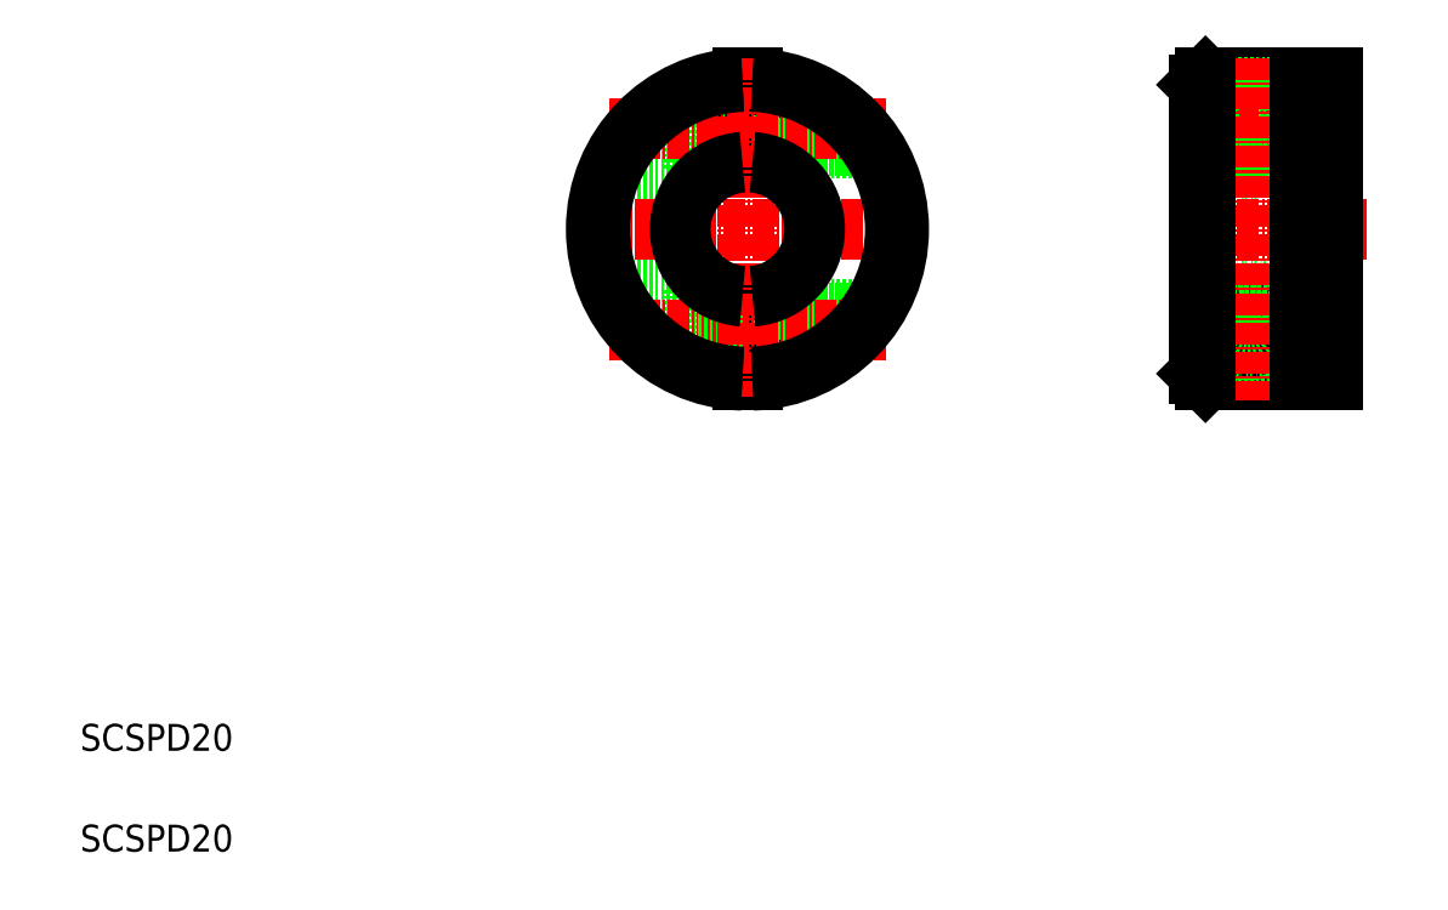
<metadata>
{"format":"dxf","ext":"dxf","renderer":"ezdxf+matplotlib","layout":"modelspace","background":"white","min_lineweight":24,"dpi":150}
</metadata>
<code>
0
SECTION
2
ENTITIES
0
LINE
8
0
10
176.4
20
124.1
30
0
11
177.4
21
125.1
31
0
0
LINE
8
0
10
177.4
20
125.1
30
0
11
191.4
21
125.1
31
0
0
LINE
8
0
10
177.9
20
123.7
30
0
11
189.9
21
123.7
31
0
0
LINE
8
0
10
191.4
20
113.9
30
0
11
191.4
21
113.9
31
0
0
CIRCLE
8
0
10
183.9
20
117.6
30
0
40
3.5
0
CIRCLE
8
0
10
183.9
20
117.6
30
0
40
2.5
0
CIRCLE
8
0
10
183.9
20
117.6
30
0
40
3
0
LINE
8
CENTER
10
177.6
20
117.6
30
0
11
190.2
21
117.6
31
0
0
ARC
8
0
10
183.9
20
117.6
30
0
40
6
50
180
51
0
0
LINE
8
0
10
177.9
20
117.6
30
0
11
177.9
21
123.7
31
0
0
LINE
8
0
10
189.9
20
117.6
30
0
11
189.9
21
123.7
31
0
0
LINE
8
0
10
191.4
20
125.1
30
0
11
196.4
21
125.1
31
0
0
LINE
8
0
10
176.4
20
112.6
30
0
11
196.4
21
112.6
31
0
0
LINE
8
0
10
191.4
20
102.6
30
0
11
191.4
21
102.6
31
0
0
LINE
8
0
10
189.9
20
87.64
30
0
11
189.9
21
81.61
31
0
0
LINE
8
0
10
177.9
20
87.64
30
0
11
177.9
21
81.61
31
0
0
LINE
8
0
10
176.4
20
81.14
30
0
11
177.4
21
80.14
31
0
0
LINE
8
CENTER
10
177.6
20
87.64
30
0
11
190.2
21
87.64
31
0
0
LINE
8
0
10
177.4
20
80.14
30
0
11
191.4
21
80.14
31
0
0
LINE
8
0
10
177.9
20
81.61
30
0
11
189.9
21
81.61
31
0
0
CIRCLE
8
0
10
183.9
20
87.64
30
0
40
3
0
CIRCLE
8
0
10
183.9
20
87.64
30
0
40
2.5
0
CIRCLE
8
0
10
183.9
20
87.64
30
0
40
3.5
0
ARC
8
0
10
183.9
20
87.64
30
0
40
6
50
0
51
180
0
LINE
8
CENTER
10
173.4
20
102.6
30
0
11
201.4
21
102.6
31
0
0
LINE
8
0
10
191.4
20
80.14
30
0
11
196.4
21
80.14
31
0
0
LINE
8
0
10
176.4
20
92.64
30
0
11
196.4
21
92.64
31
0
0
LINE
8
CENTER
10
183.9
20
128.1
30
0
11
183.9
21
77.14
31
0
0
LINE
8
0
10
196.4
20
125.1
30
0
11
196.4
21
80.14
31
0
0
LINE
8
0
10
176.4
20
124.1
30
0
11
176.4
21
81.14
31
0
0
LINE
8
0
10
191.4
20
125.1
30
0
11
191.4
21
80.14
31
0
0
LINE
8
0
10
177.4
20
125.1
30
0
11
177.4
21
80.14
31
0
0
LINE
8
0
10
123.4
20
120.1
30
0
11
110
21
120.1
31
0
0
LINE
8
0
10
122.8
20
120.6
30
0
11
110
21
120.6
31
0
0
LINE
8
0
10
108.5
20
112.6
30
0
11
108.5
21
125.1
31
0
0
LINE
8
0
10
110
20
112.6
30
0
11
110
21
125.1
31
0
0
LINE
8
0
10
128
20
115.1
30
0
11
110
21
115.1
31
0
0
LINE
8
0
10
128.3
20
114.6
30
0
11
110
21
114.6
31
0
0
LINE
8
0
10
101.3
20
111.6
30
0
11
88.67
21
111.6
31
0
0
LINE
8
0
10
101.3
20
111.6
30
0
11
101.3
21
123.7
31
0
0
LINE
8
0
10
108.5
20
114.1
30
0
11
101.3
21
114.1
31
0
0
LINE
8
0
10
108.5
20
121.1
30
0
11
101.3
21
121.1
31
0
0
LINE
8
CENTER
10
88.67
20
117.6
30
0
11
129.9
21
117.6
31
0
0
LINE
8
0
10
122.8
20
84.64
30
0
11
110
21
84.64
31
0
0
LINE
8
0
10
123.4
20
85.14
30
0
11
110
21
85.14
31
0
0
LINE
8
0
10
110
20
92.67
30
0
11
110
21
80.15
31
0
0
LINE
8
0
10
108.5
20
92.67
30
0
11
108.5
21
80.15
31
0
0
LINE
8
0
10
128.3
20
90.64
30
0
11
110
21
90.64
31
0
0
LINE
8
0
10
128
20
90.14
30
0
11
110
21
90.14
31
0
0
LINE
8
0
10
101.3
20
93.64
30
0
11
88.67
21
93.64
31
0
0
LINE
8
0
10
101.3
20
93.64
30
0
11
101.3
21
81.61
31
0
0
LINE
8
CENTER
10
88.67
20
87.64
30
0
11
129.9
21
87.64
31
0
0
LINE
8
CENTER
10
83.79
20
102.6
30
0
11
134.8
21
102.6
31
0
0
LINE
8
0
10
108.5
20
84.14
30
0
11
101.3
21
84.14
31
0
0
LINE
8
0
10
108.5
20
91.14
30
0
11
101.3
21
91.14
31
0
0
TEXT
8
0
10
10
20
10
30
0
40
4
1
SCSPD20
0
TEXT
8
0
10
10
20
25
30
0
40
4
1
SCSPD20
0
LINE
8
CENTER
10
109.3
20
128.1
30
0
11
109.3
21
77.64
31
0
0
ARC
8
0
10
109.3
20
102.6
30
0
40
10
50
94.3
51
265.7
0
ARC
8
0
10
109.3
20
102.6
30
0
40
10
50
274.3
51
85.7
0
ARC
8
0
10
109.3
20
102.6
30
0
40
22.5
50
271.9
51
88.09
0
ARC
8
0
10
109.3
20
102.6
30
0
40
22
50
272
51
88.05
0
ARC
8
0
10
109.3
20
102.6
30
0
40
22
50
91.95
51
268
0
ARC
8
0
10
109.3
20
102.6
30
0
40
22.5
50
91.91
51
268.1
0
ENDSEC
0
EOF

</code>
